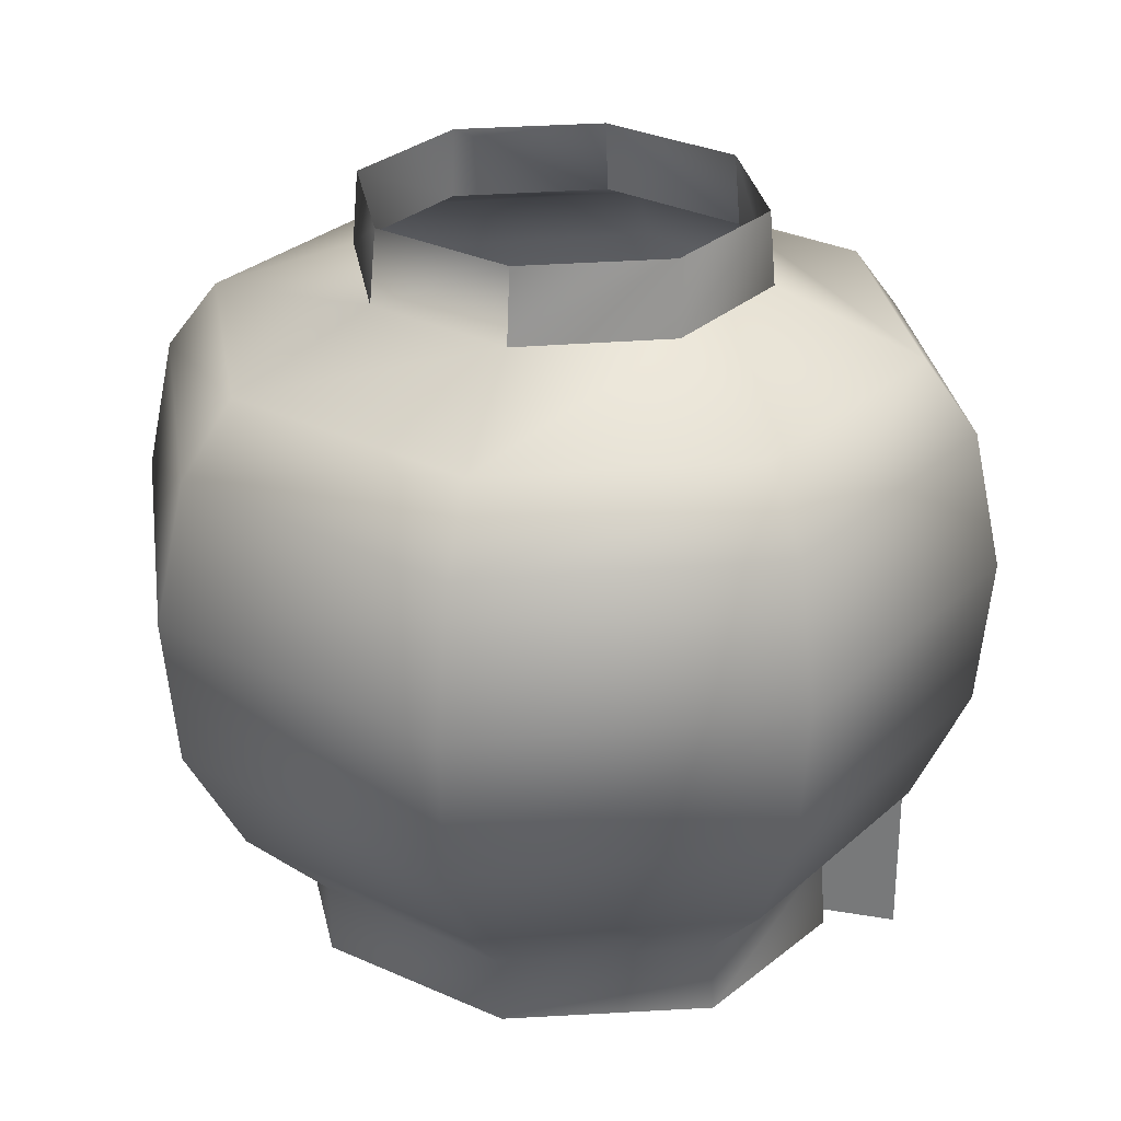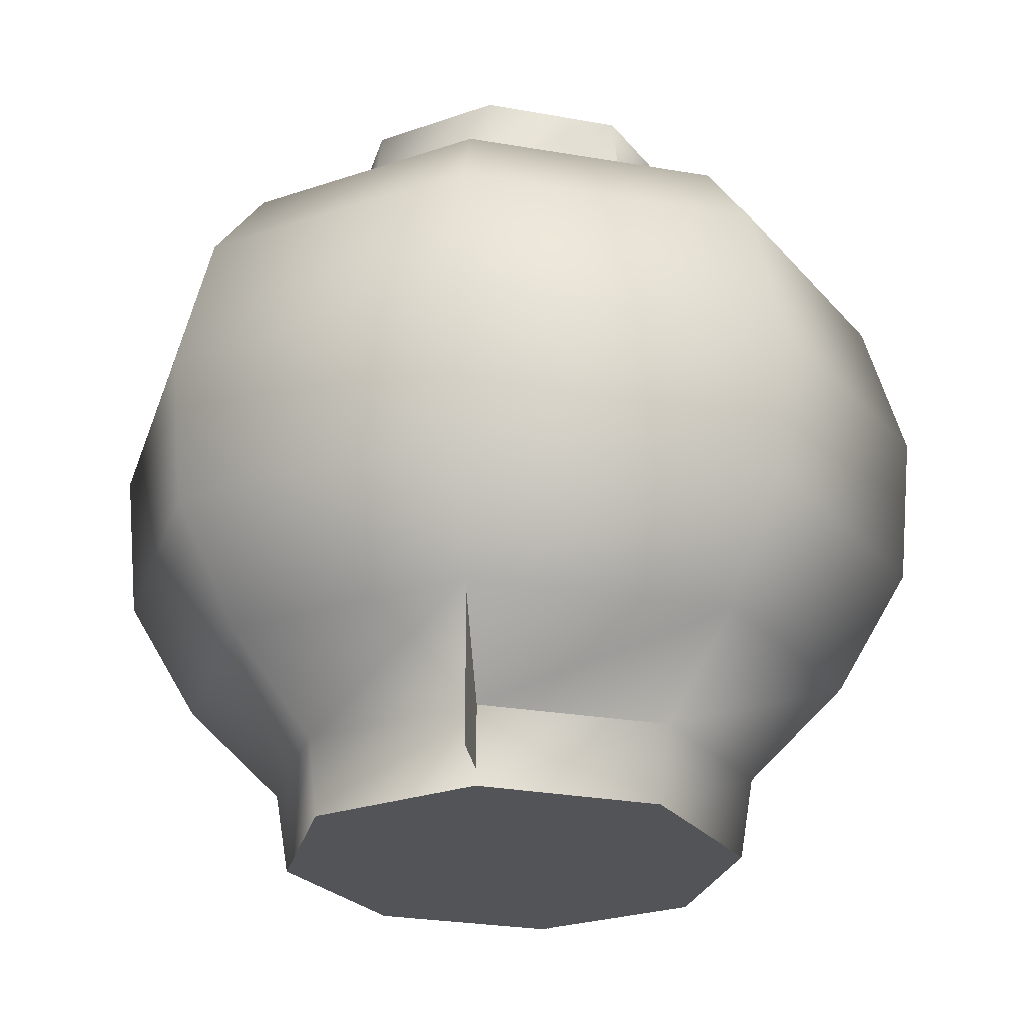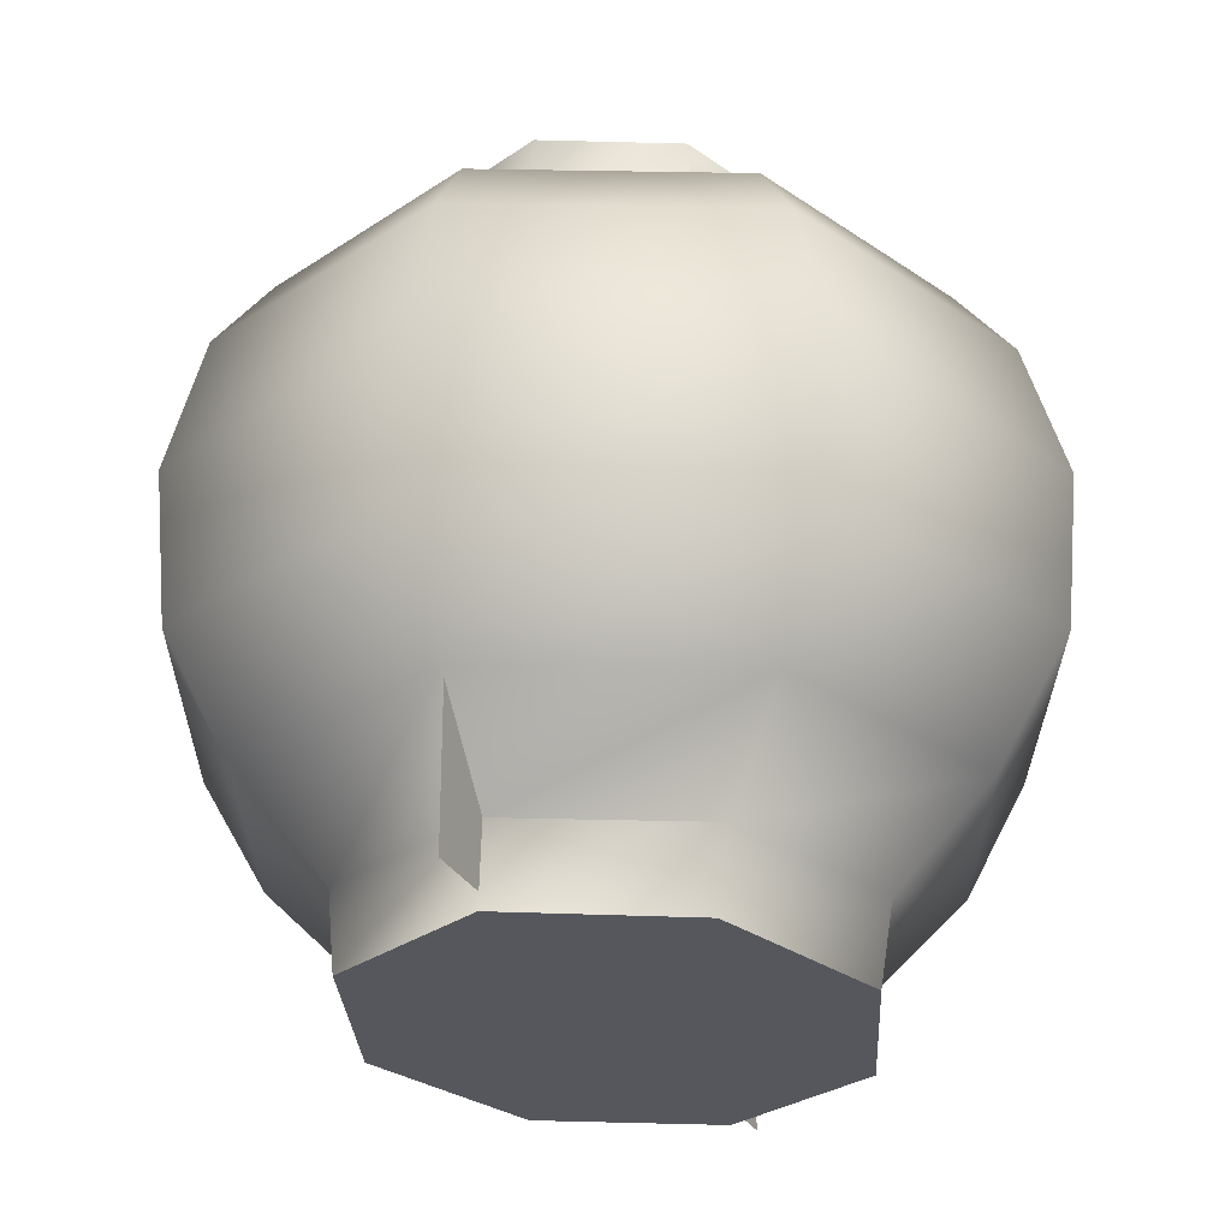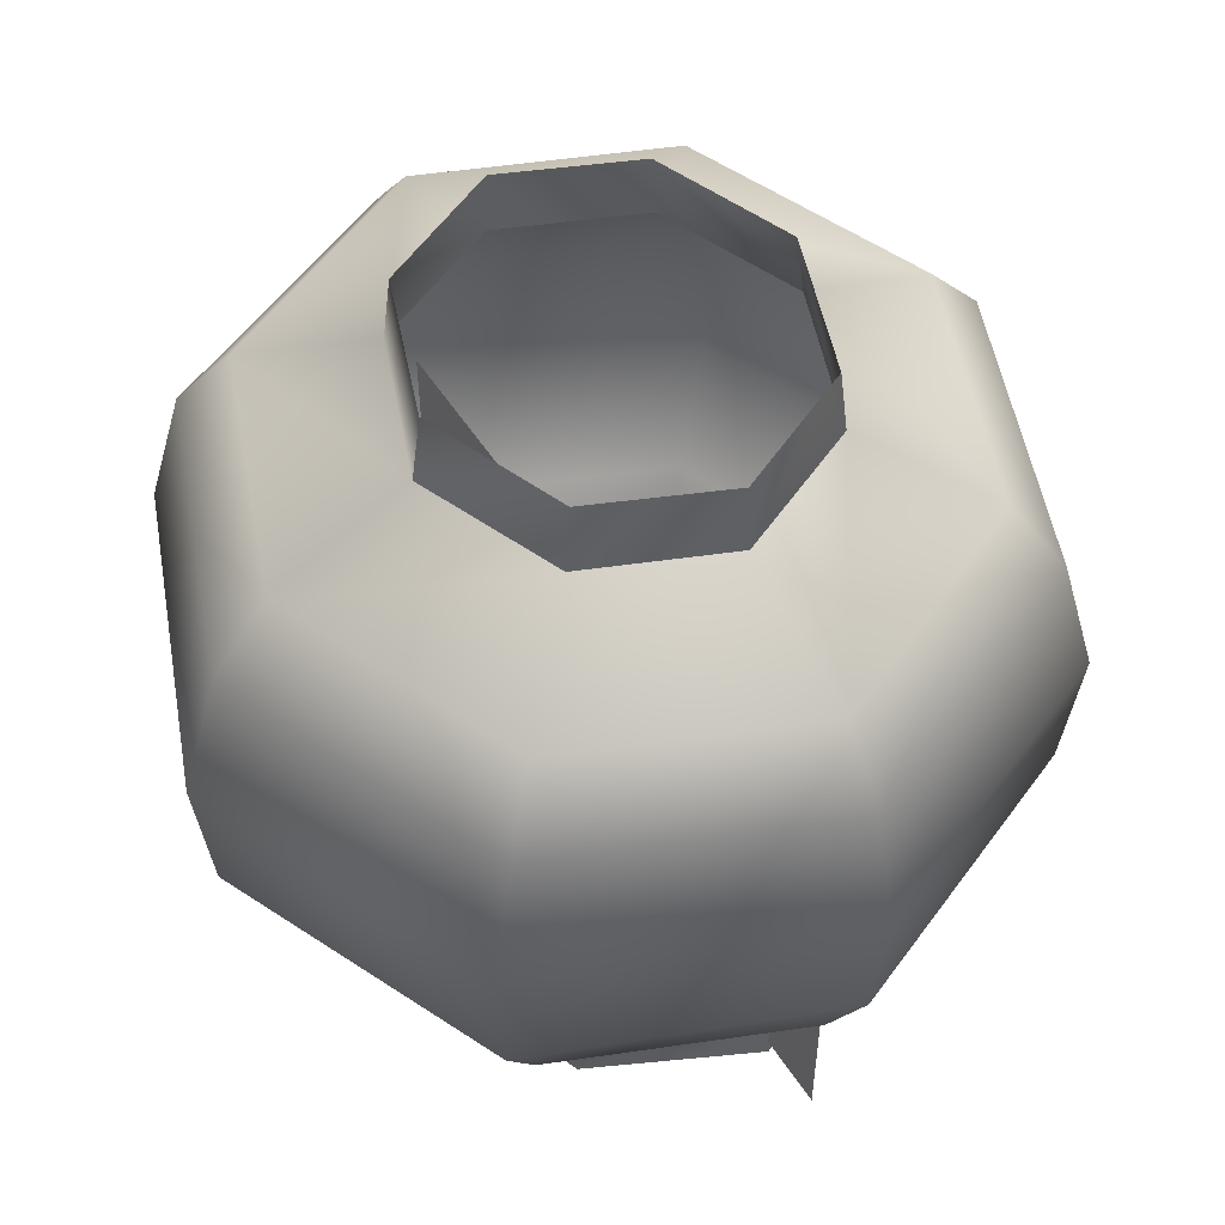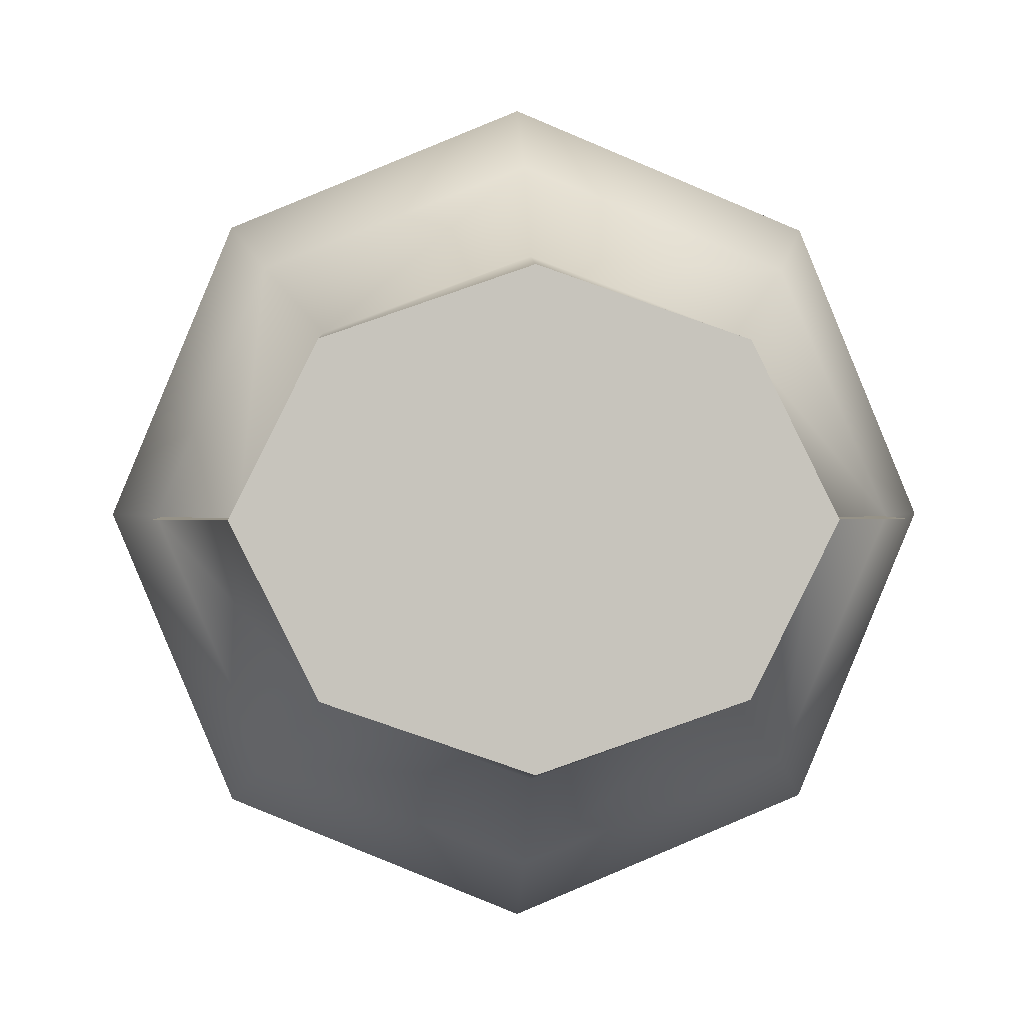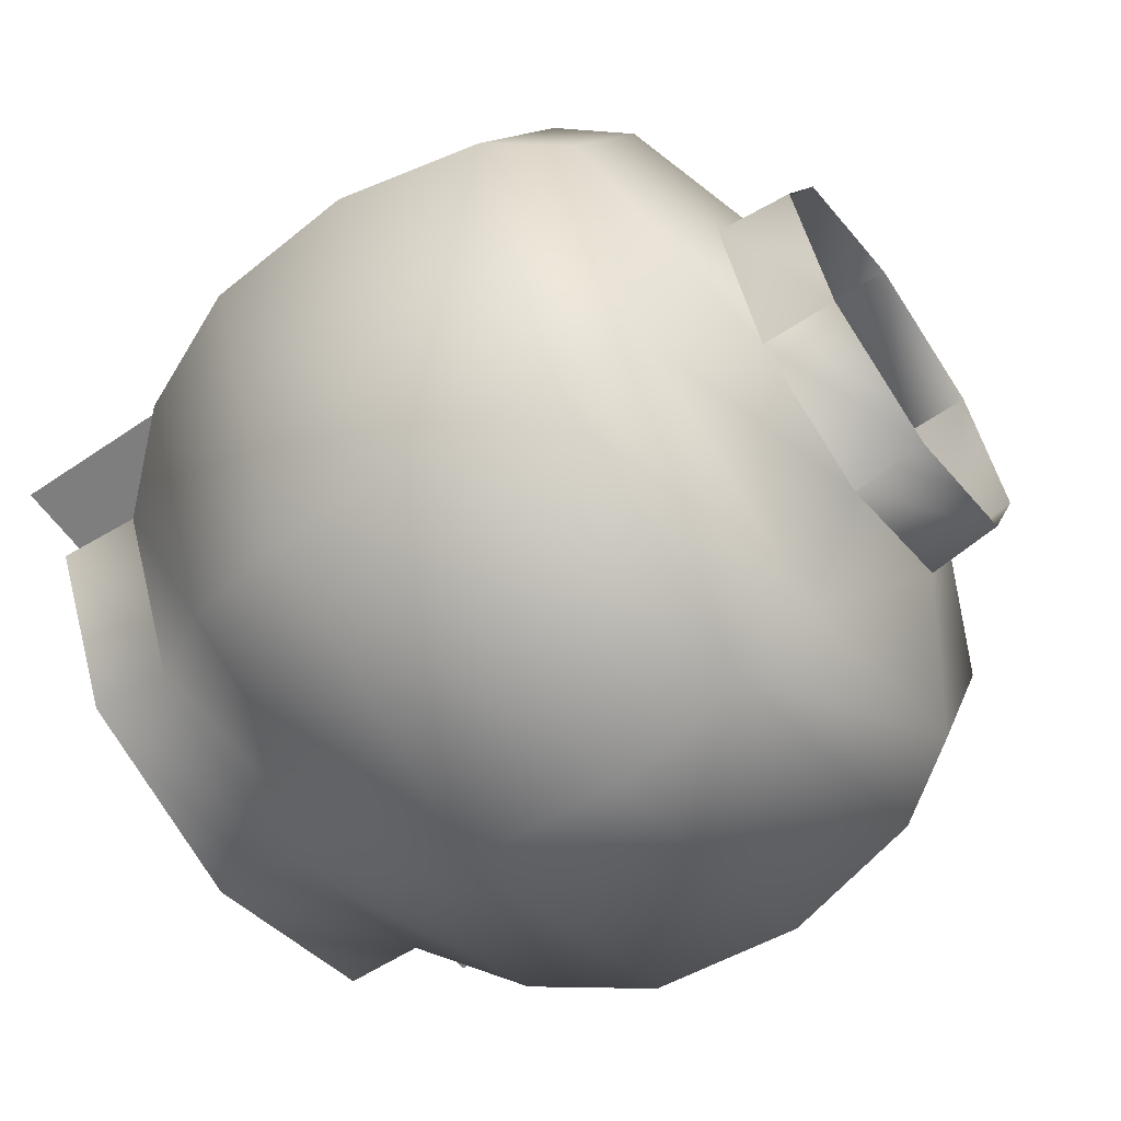
<metadata>
{"format":"obj","ext":"obj","renderer":"f3d","projection":"perspective","resolution":1024,"background":"white","views":[{"elev":29.5,"azim":-165.7,"up":"+Z"},{"elev":-22.8,"azim":-83.1,"up":"+Z"},{"elev":-27.5,"azim":-67.9,"up":"+Z"},{"elev":53.9,"azim":-122.3,"up":"+Z"},{"elev":1.1,"azim":176.8,"up":"+Y"},{"elev":-59.4,"azim":-54.9,"up":"+Y"}]}
</metadata>
<code>
v 1.368 1.142 -1.481
v -6.969e-07 1.615 -1.481
v 3.411e-07 1.705 -0.9264
v 1.343 1.206 -0.9264
v -1.368 1.142 -1.481
v -1.343 1.206 -0.9264
v -1.935 -1.333e-07 -1.481
v -1.9 -9.876e-08 -0.9264
v -1.368 -1.142 -1.481
v -1.343 -1.206 -0.9264
v -7.023e-07 -1.615 -1.481
v 3.354e-07 -1.705 -0.9264
v 1.368 -1.142 -1.481
v 1.343 -1.206 -0.9264
v 1.935 -1.397e-07 -1.481
v 1.9 -1.051e-07 -0.9264
v 3.308e-07 2.359 -0.2768
v 1.749 1.668 -0.2768
v -1.749 1.668 -0.2768
v -2.473 -5.912e-08 -0.2768
v -1.749 -1.668 -0.2768
v 3.23e-07 -2.359 -0.2768
v 1.749 -1.668 -0.2768
v 2.473 -6.734e-08 -0.2768
v 2.015 2.015 0.5608
v 3.193e-07 2.849 0.5608
v 3.307e-07 2.94 1.589
v 2.079 2.079 1.589
v -2.015 2.015 0.5608
v -2.079 2.079 1.589
v -2.849 3.671e-09 0.5608
v -2.94 6.351e-08 1.589
v -2.015 -2.015 0.5608
v -2.079 -2.079 1.589
v 3.098e-07 -2.849 0.5608
v 3.209e-07 -2.94 1.589
v 2.015 -2.015 0.5608
v 2.079 -2.079 1.589
v 2.849 -5.801e-09 0.5608
v 2.94 5.374e-08 1.589
v 3.396e-07 2.654 2.523
v 1.937 1.877 2.523
v -1.937 1.877 2.523
v -2.74 1.139e-07 2.523
v -1.937 -1.877 2.523
v 3.308e-07 -2.654 2.523
v 1.937 -1.877 2.523
v 2.74 1.048e-07 2.523
v -6.996e-07 -1.365e-07 -1.481
v 3.628e-07 2.259 3.007
v 1.683 1.597 3.007
v 2.379 1.285e-07 3.007
v 1.683 -1.597 3.007
v 3.553e-07 -2.259 3.007
v -1.683 -1.597 3.007
v -2.379 1.364e-07 3.007
v -1.683 1.597 3.007
v 4.34e-07 1.307 3.408
v 0.9875 0.9242 3.408
v 1.397 1.142e-07 3.408
v 0.9875 -0.9242 3.408
v 4.296e-07 -1.307 3.408
v -0.9875 -0.9242 3.408
v -1.397 1.189e-07 3.408
v -0.9875 0.9242 3.408
v 4.353e-07 1.234 3.91
v 0.9575 0.8728 3.91
v 1.354 1.439e-07 3.91
v 0.9575 -0.8728 3.91
v 4.312e-07 -1.234 3.91
v -0.9575 -0.8728 3.91
v -1.354 1.484e-07 3.91
v -0.9575 0.8728 3.91
v -2.43 4.809e-08 1.231
v -2.43 -1.141e-07 -1.367
v 2.43 -1.221e-07 -1.367
v 2.43 4.001e-08 1.231
g jellybeanjar1 jellybeanJar
f 1 2 3
f 1 3 4
f 2 5 6
f 2 6 3
f 5 7 8
f 5 8 6
f 7 9 10
f 7 10 8
f 9 11 12
f 9 12 10
f 11 13 14
f 11 14 12
f 13 15 16
f 13 16 14
f 15 1 4
f 15 4 16
f 4 3 17
f 4 17 18
f 3 6 19
f 3 19 17
f 6 8 20
f 6 20 19
f 8 10 21
f 8 21 20
f 10 12 22
f 10 22 21
f 12 14 23
f 12 23 22
f 14 16 24
f 14 24 23
f 16 4 18
f 16 18 24
f 25 26 27
f 25 27 28
f 26 29 30
f 26 30 27
f 29 31 32
f 29 32 30
f 31 33 34
f 31 34 32
f 33 35 36
f 33 36 34
f 35 37 38
f 35 38 36
f 37 39 40
f 37 40 38
f 39 25 28
f 39 28 40
f 28 27 41
f 28 41 42
f 27 30 43
f 27 43 41
f 30 32 44
f 30 44 43
f 32 34 45
f 32 45 44
f 34 36 46
f 34 46 45
f 36 38 47
f 36 47 46
f 38 40 48
f 38 48 47
f 40 28 42
f 40 42 48
f 2 1 49
f 5 2 49
f 7 5 49
f 9 7 49
f 11 9 49
f 13 11 49
f 15 13 49
f 1 15 49
f 42 41 50
f 42 50 51
f 48 42 51
f 48 51 52
f 47 48 52
f 47 52 53
f 46 47 53
f 46 53 54
f 45 46 54
f 45 54 55
f 44 45 55
f 44 55 56
f 43 44 56
f 43 56 57
f 41 43 57
f 41 57 50
f 51 50 58
f 51 58 59
f 52 51 59
f 52 59 60
f 53 52 60
f 53 60 61
f 54 53 61
f 54 61 62
f 55 54 62
f 55 62 63
f 56 55 63
f 56 63 64
f 57 56 64
f 57 64 65
f 50 57 65
f 50 65 58
f 59 58 66
f 59 66 67
f 60 59 67
f 60 67 68
f 61 60 68
f 61 68 69
f 62 61 69
f 62 69 70
f 63 62 70
f 63 70 71
f 64 63 71
f 64 71 72
f 65 64 72
f 65 72 73
f 58 65 73
f 58 73 66
f 18 17 26
f 18 26 25
f 24 18 25
f 24 25 39
f 23 24 39
f 23 39 37
f 22 23 37
f 22 37 35
f 21 22 35
f 21 35 33
f 20 21 33
f 20 33 31
f 19 20 31
f 19 31 29
f 17 19 29
f 17 29 26
g jellybeansinbowl1 jellybeanJar
f 74 75 76
f 74 76 77

</code>
